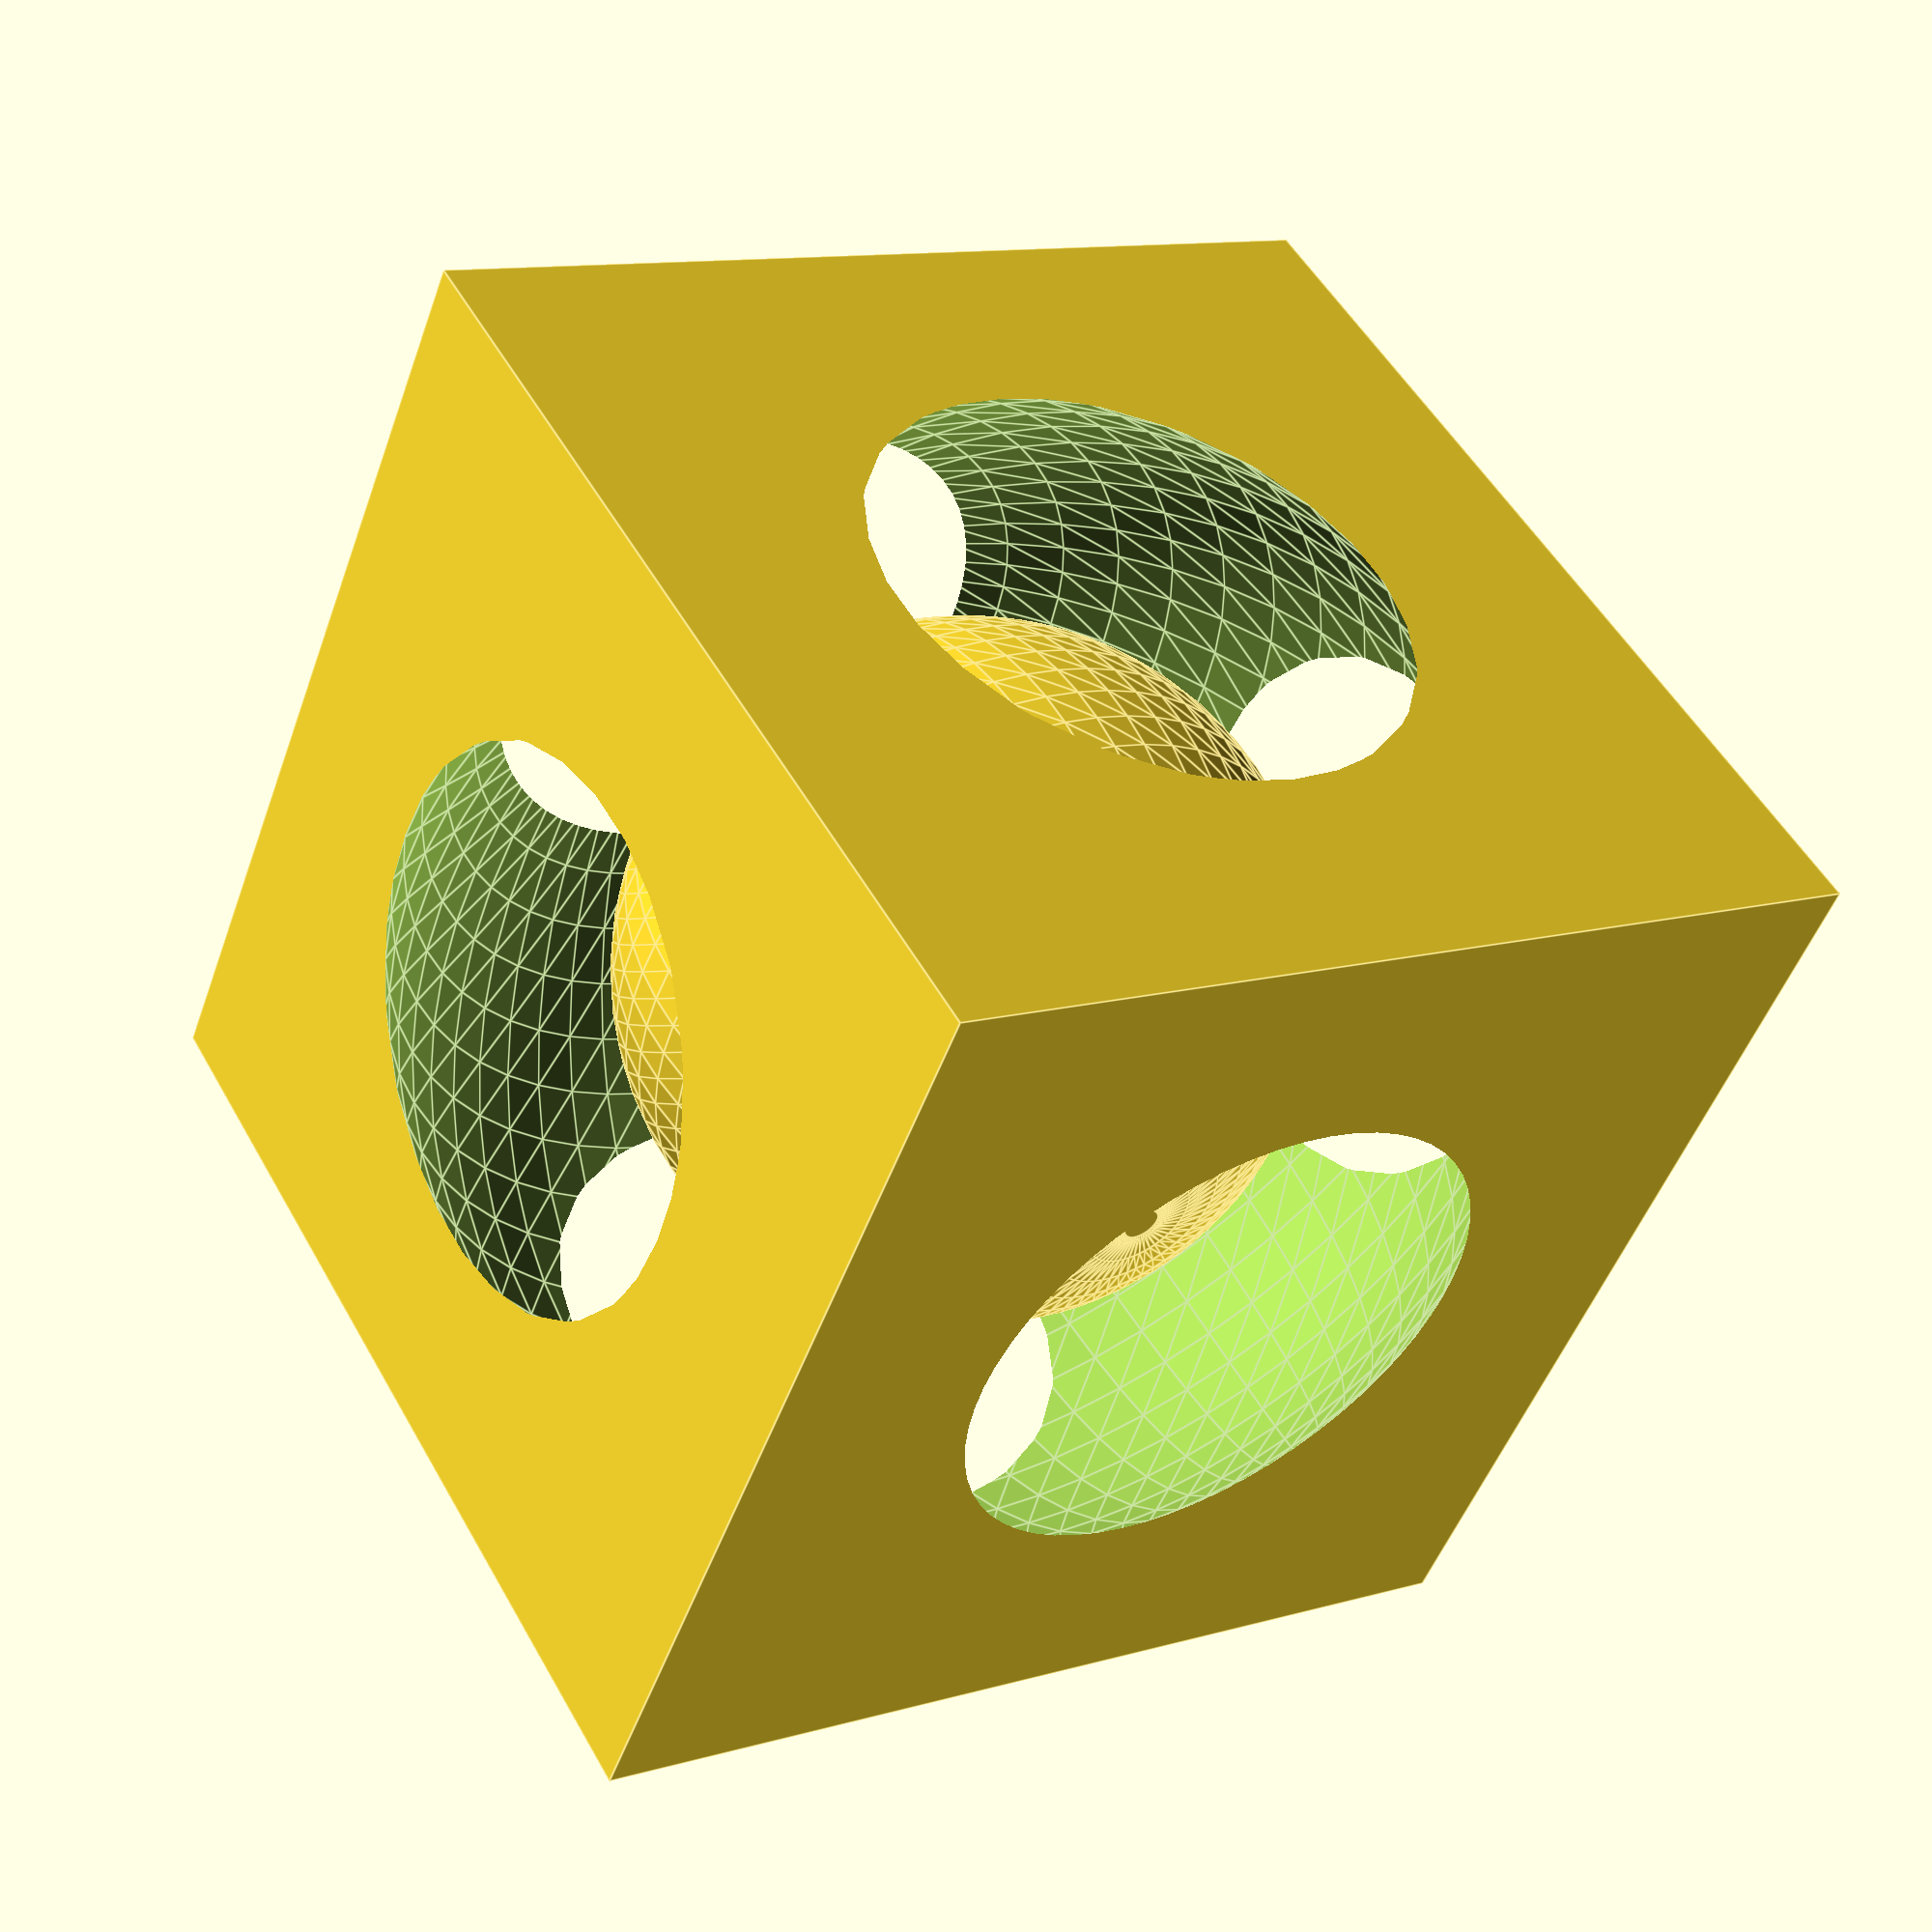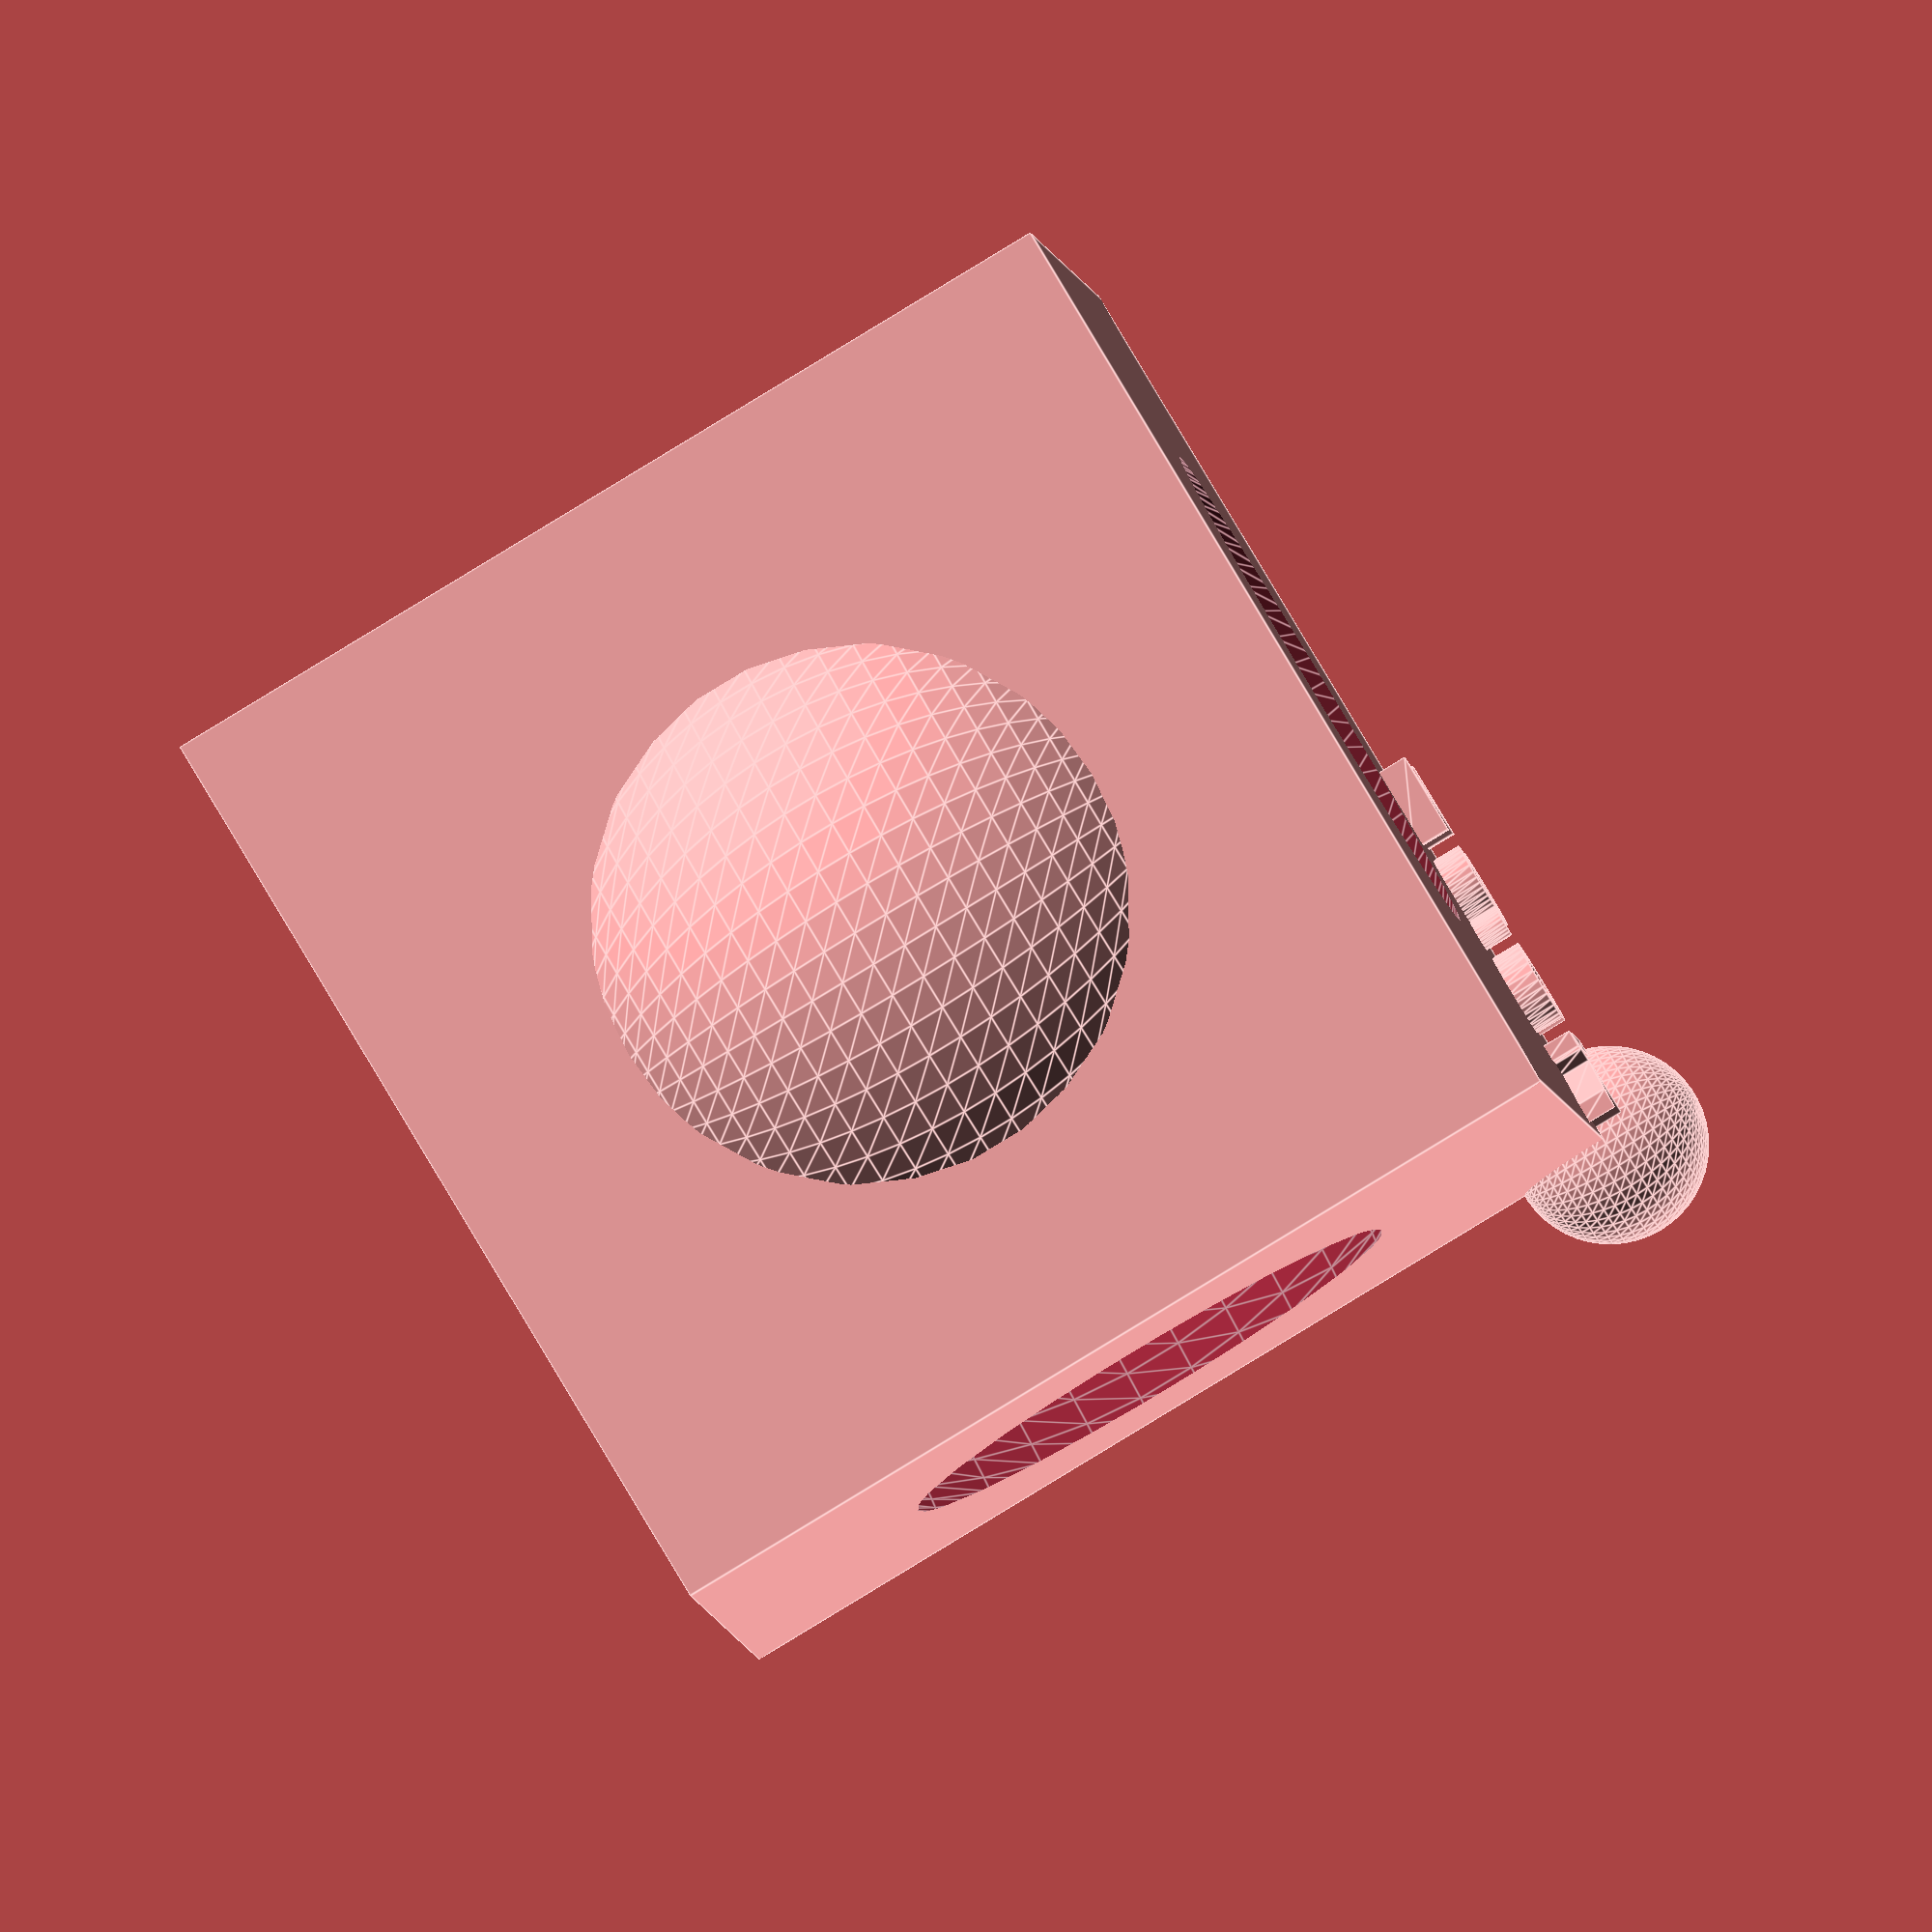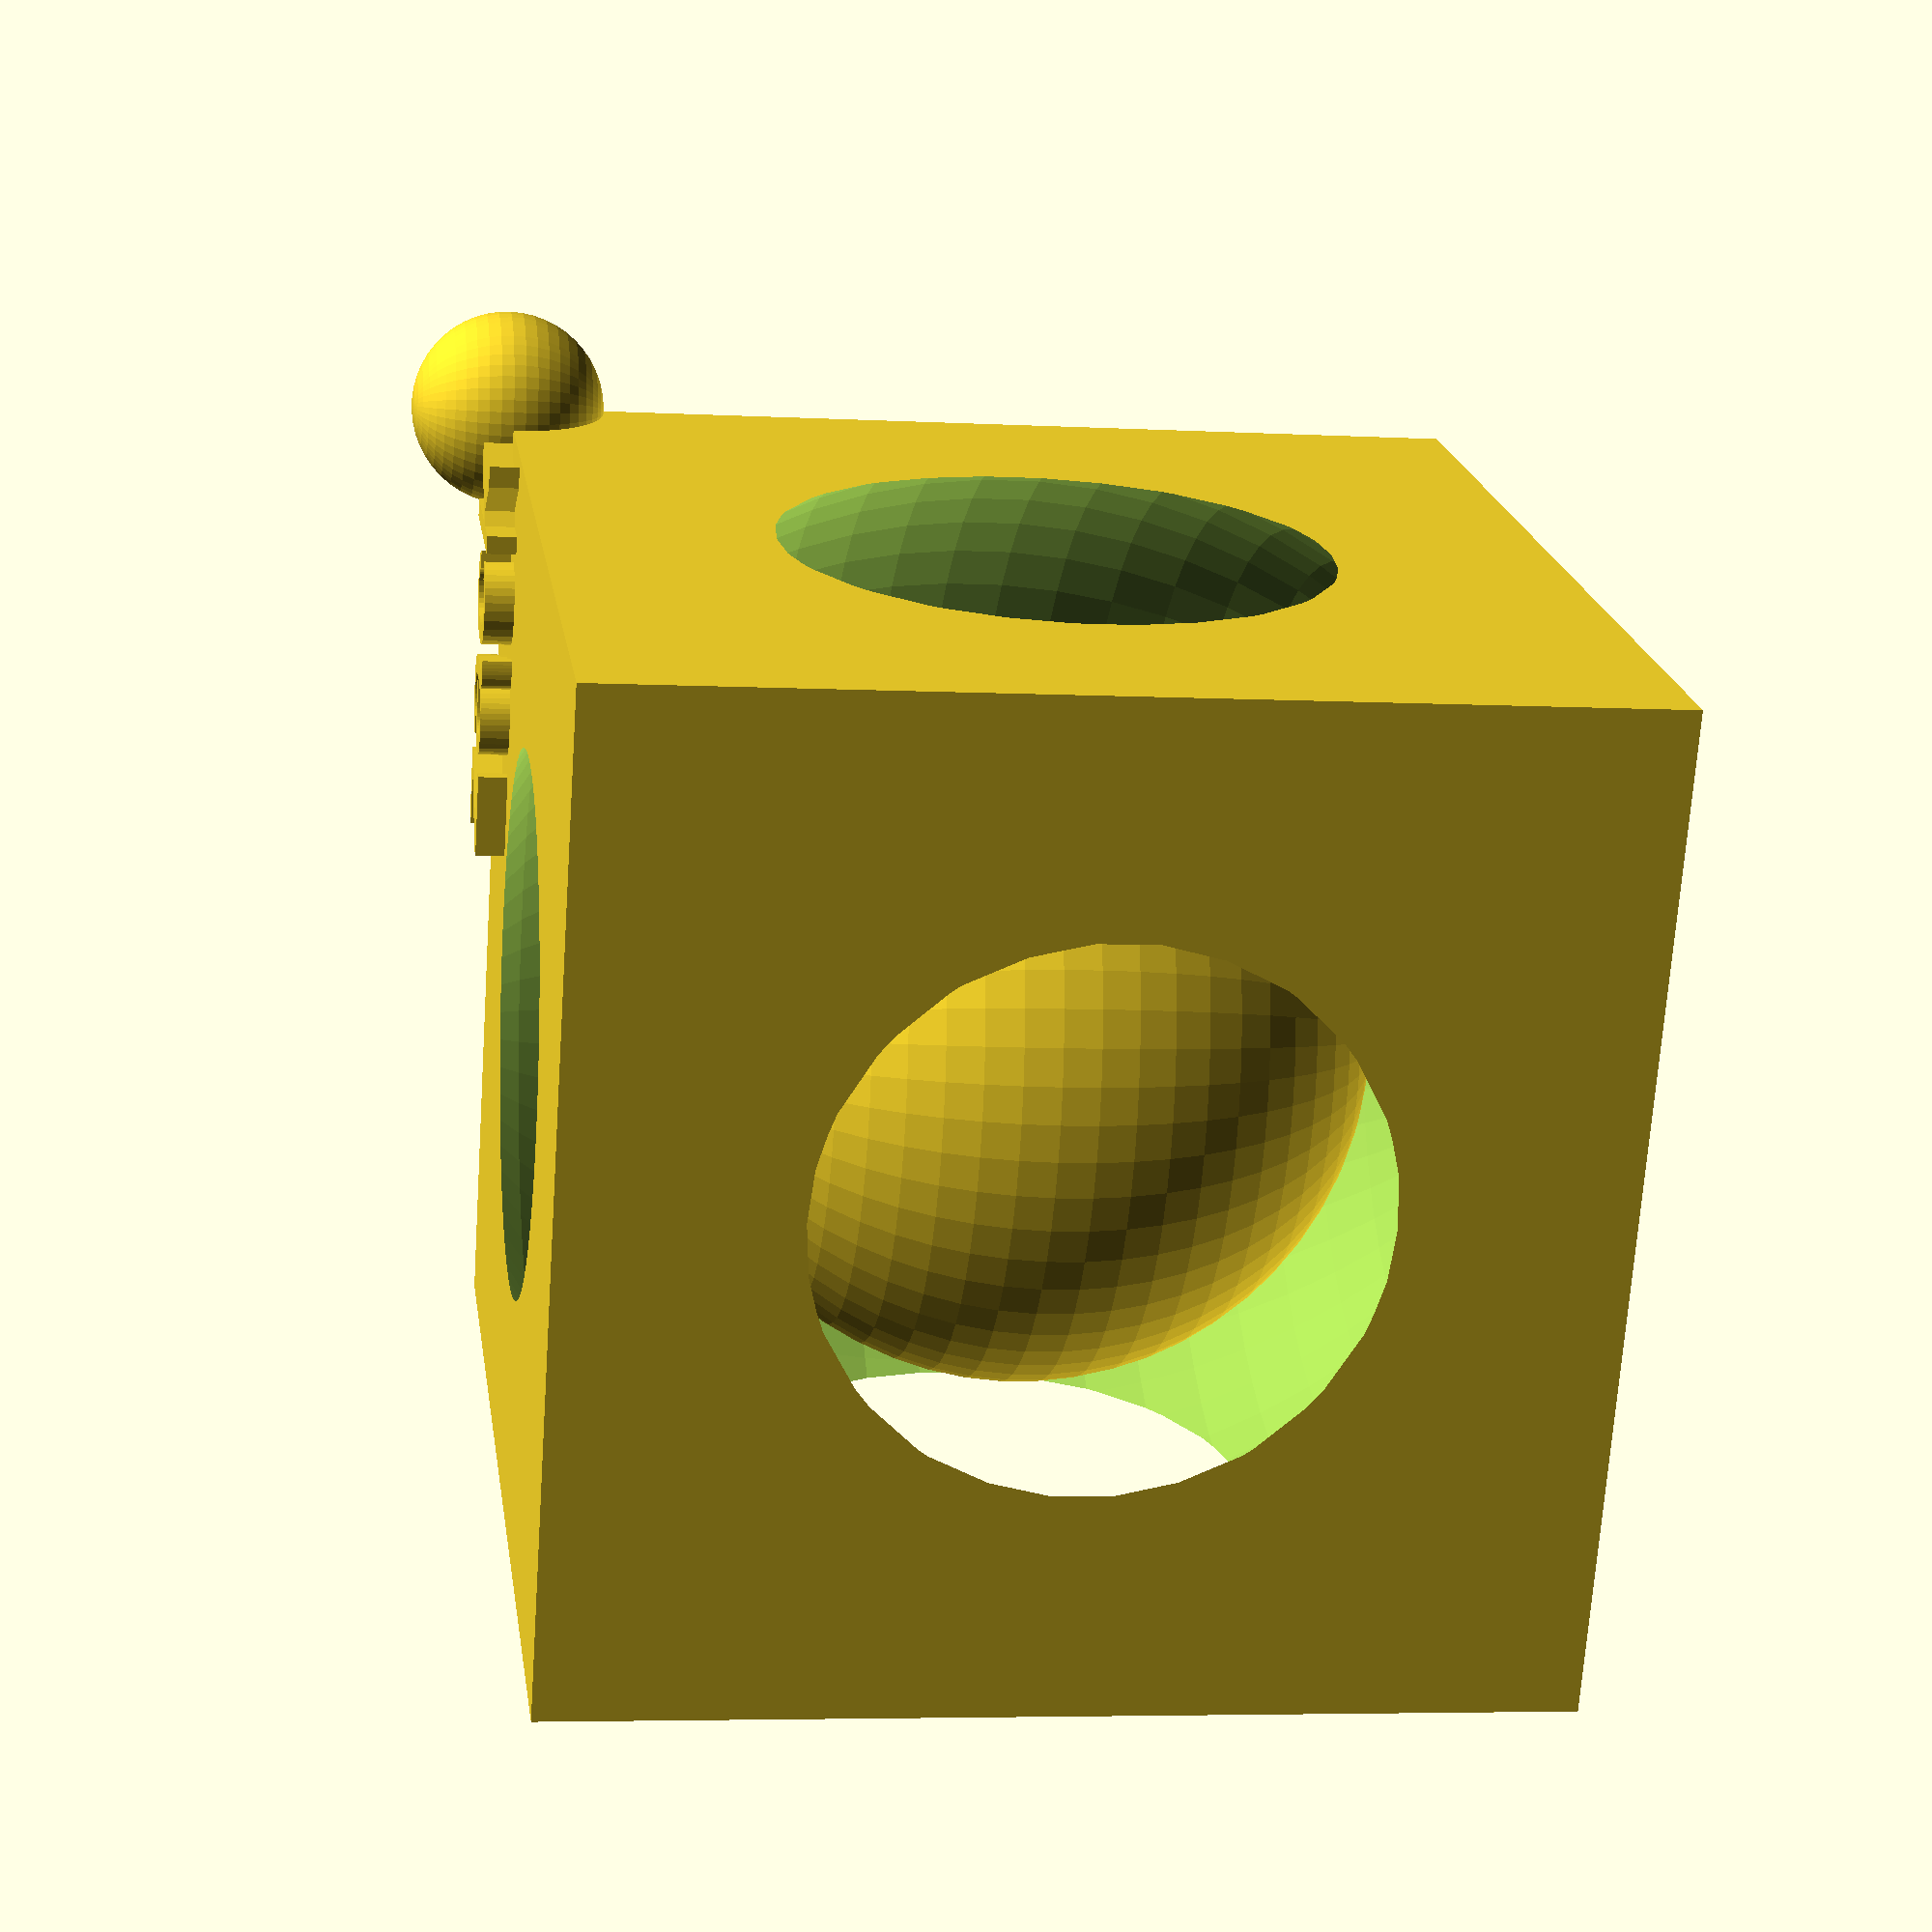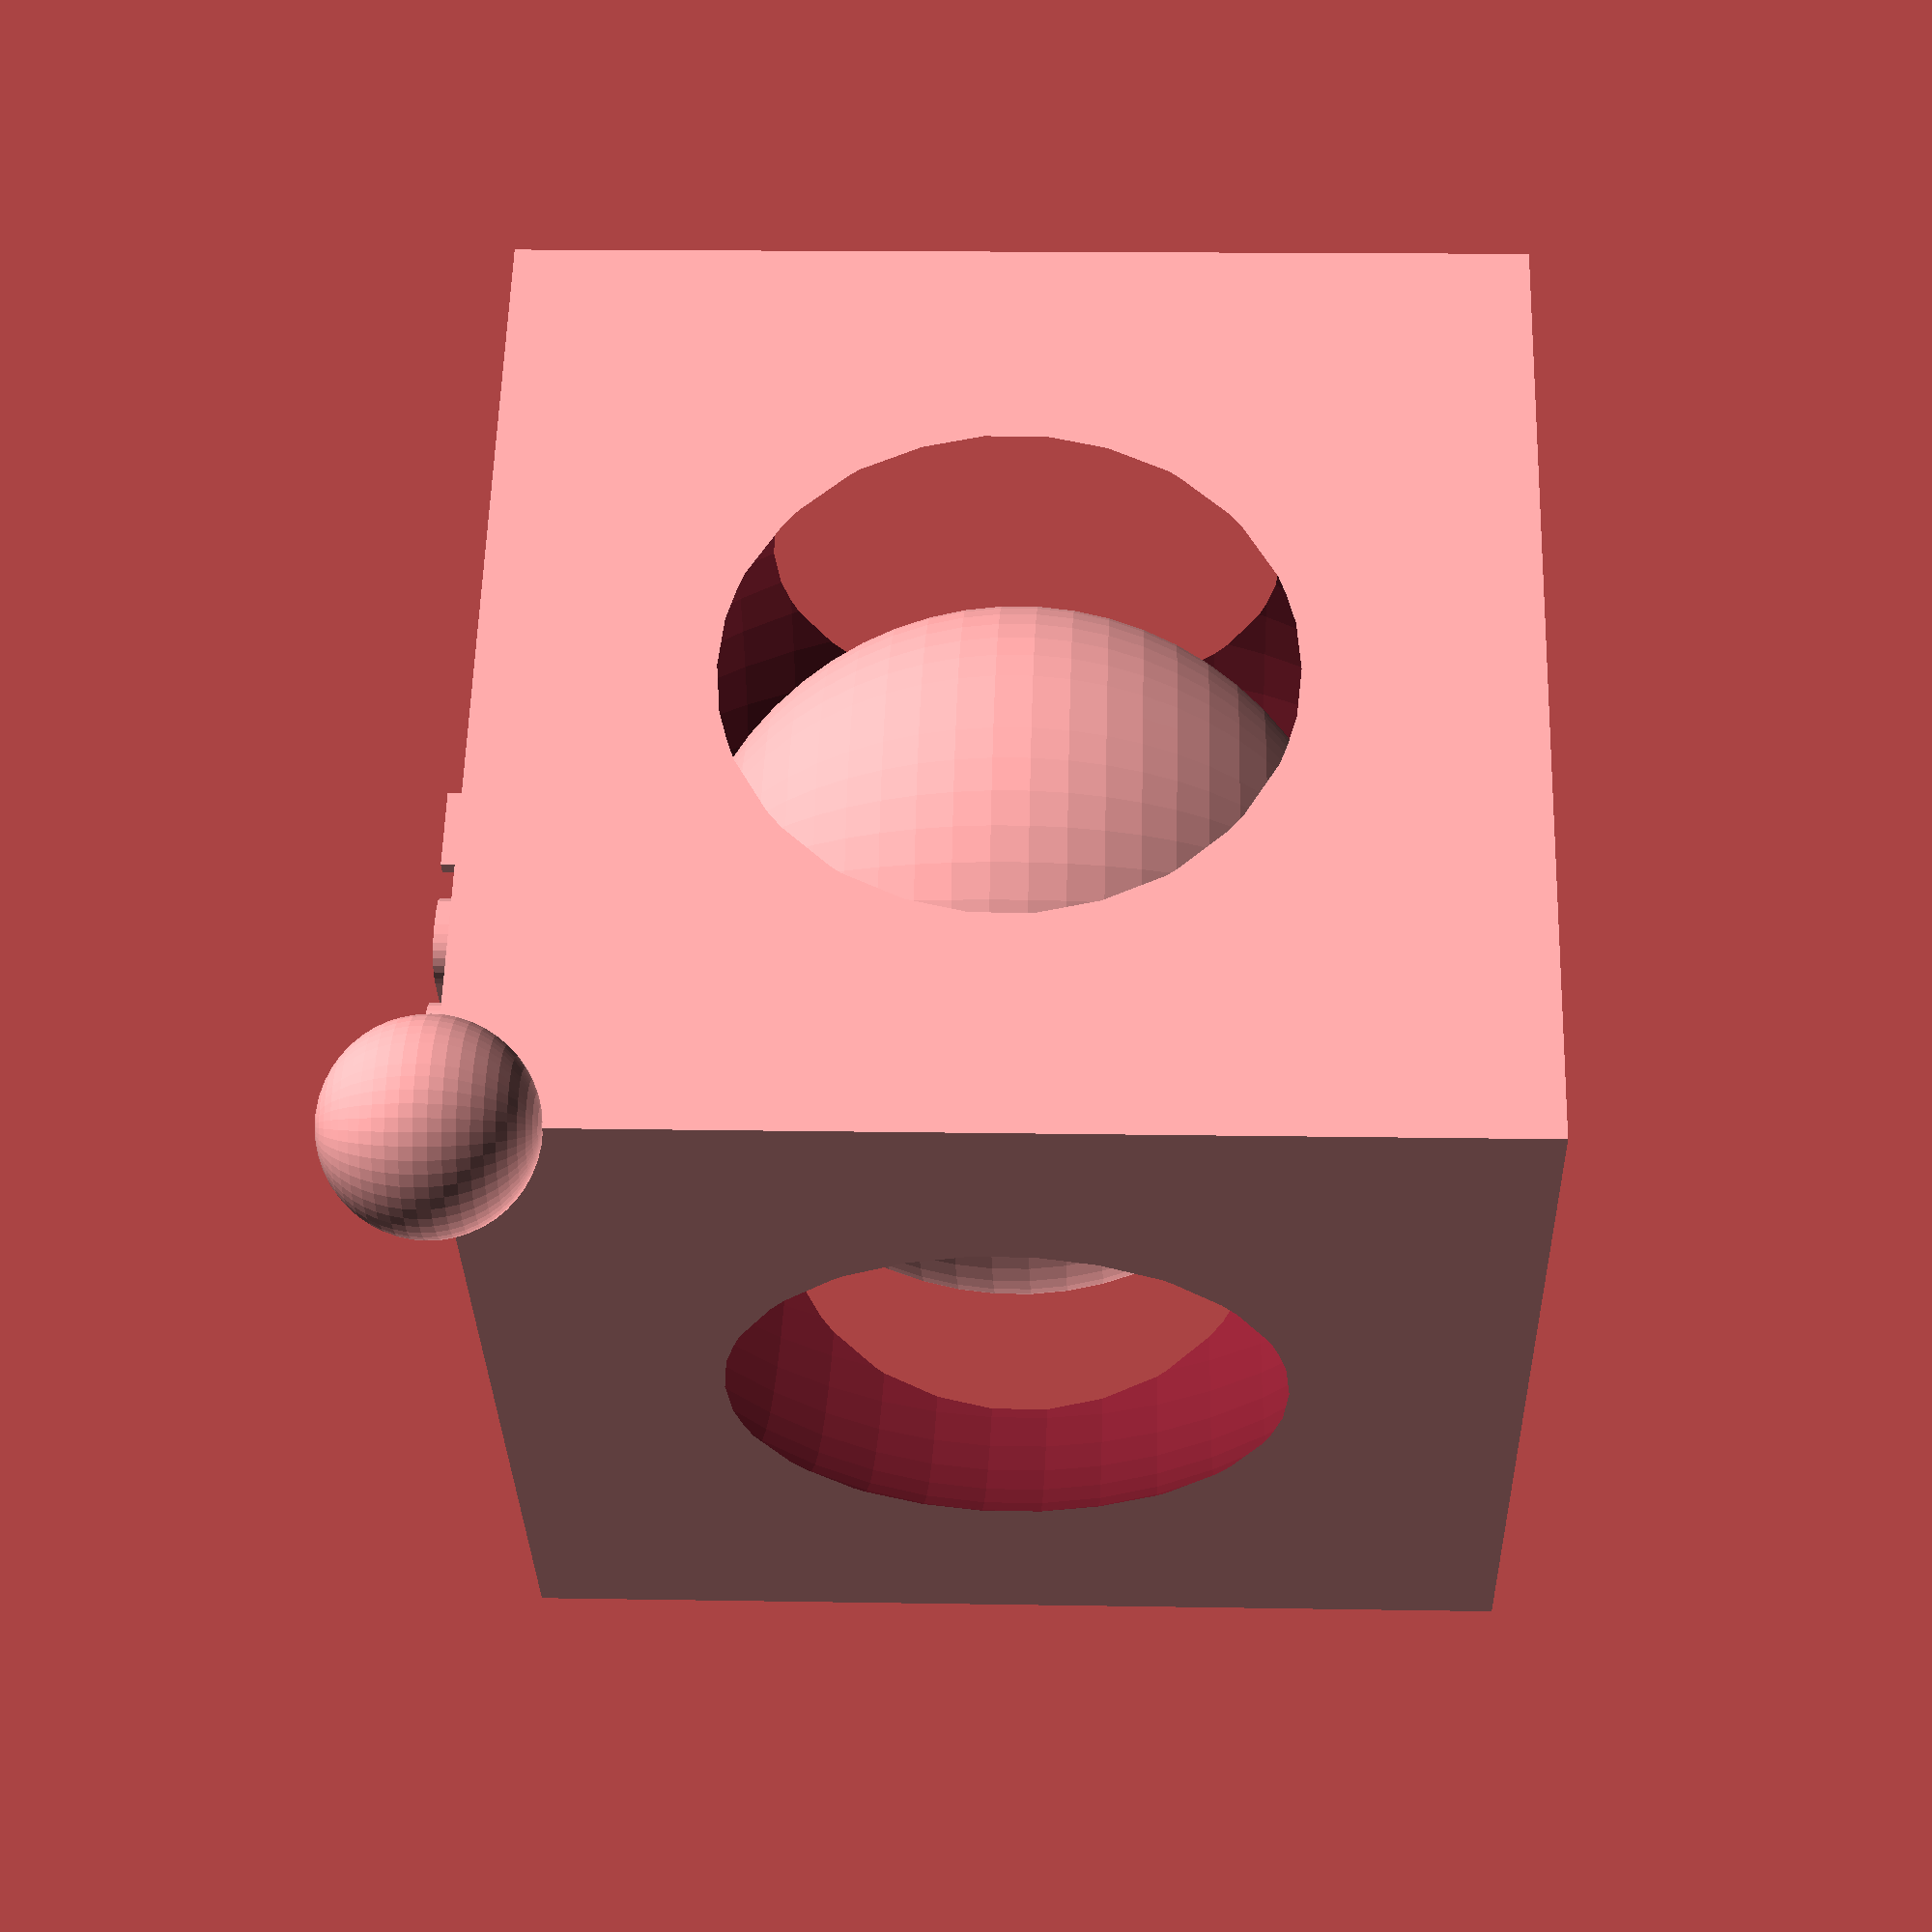
<openscad>
//cube(size = [x,y,z], center = true/false);
difference() {
union() {
cube(size =  500 ,     center = true);
translate ([250,250,250]) sphere(r=50,$fn = 50);
//translate ([-250,-250,-250]) sphere(r=50);
//translate ([-250,250,250]) sphere(r=50);
//translate ([-250,-250,250]) sphere(r=50);
//translate ([250,-250,250]) sphere(r=50);
//translate ([250,-250,-250]) sphere(r=50);
//translate ([250,250,-250]) sphere(r=50);
//translate ([-250,250,-250]) sphere(r=50);
}
sphere(r=285, $fn = 60);
}
sphere(r=175, $fn = 60);
translate(v = [109-75,170-25 , 255]) {
    linear_extrude(height = 20, center = true) {
        text("zack",size = 75);
    }
}
</openscad>
<views>
elev=128.5 azim=338.0 roll=28.5 proj=p view=edges
elev=87.1 azim=7.7 roll=301.2 proj=o view=edges
elev=185.3 azim=115.2 roll=99.3 proj=p view=wireframe
elev=165.1 azim=223.4 roll=87.9 proj=p view=wireframe
</views>
